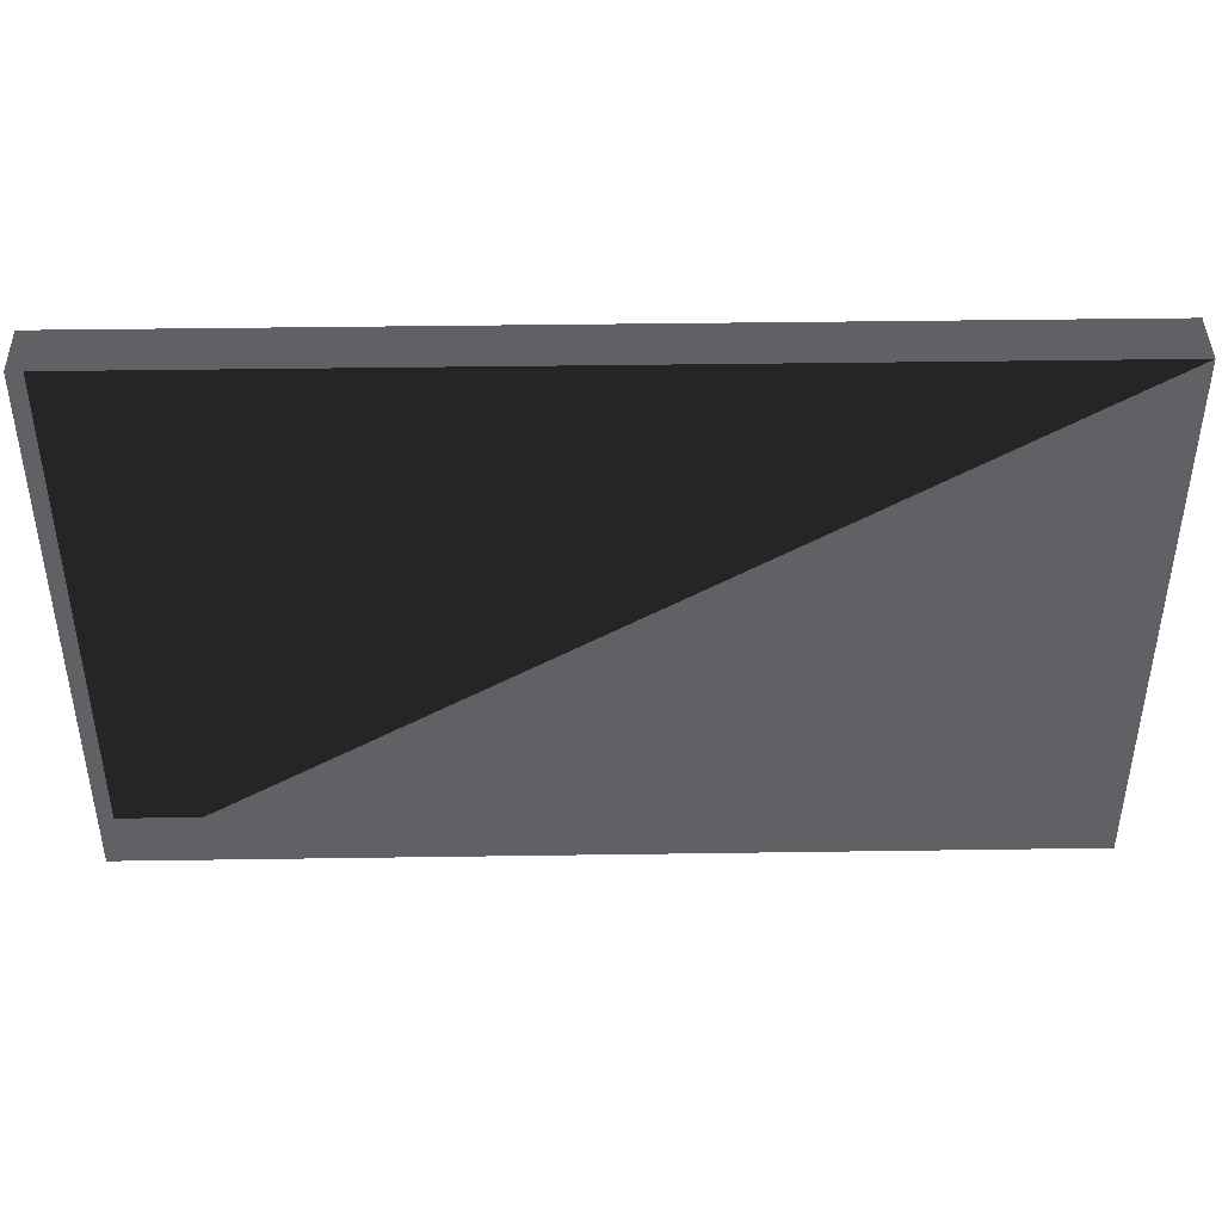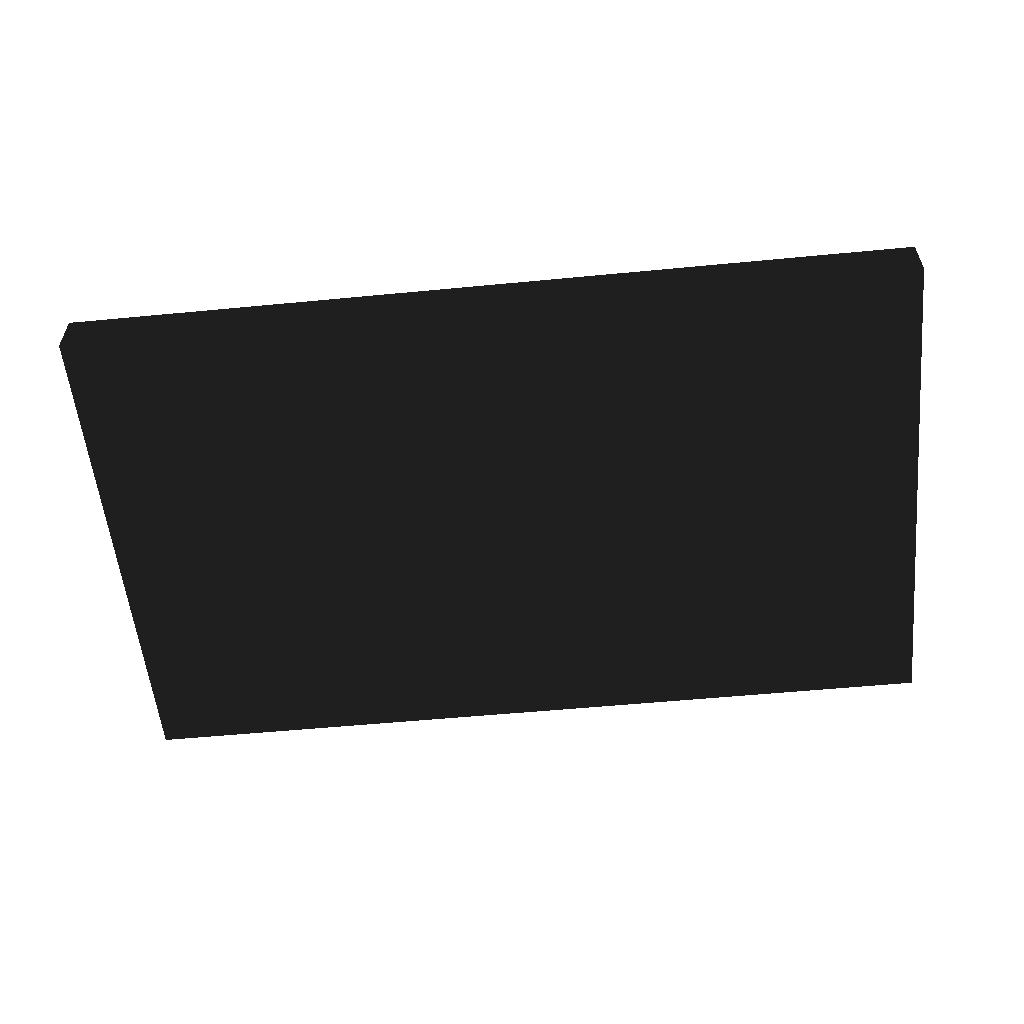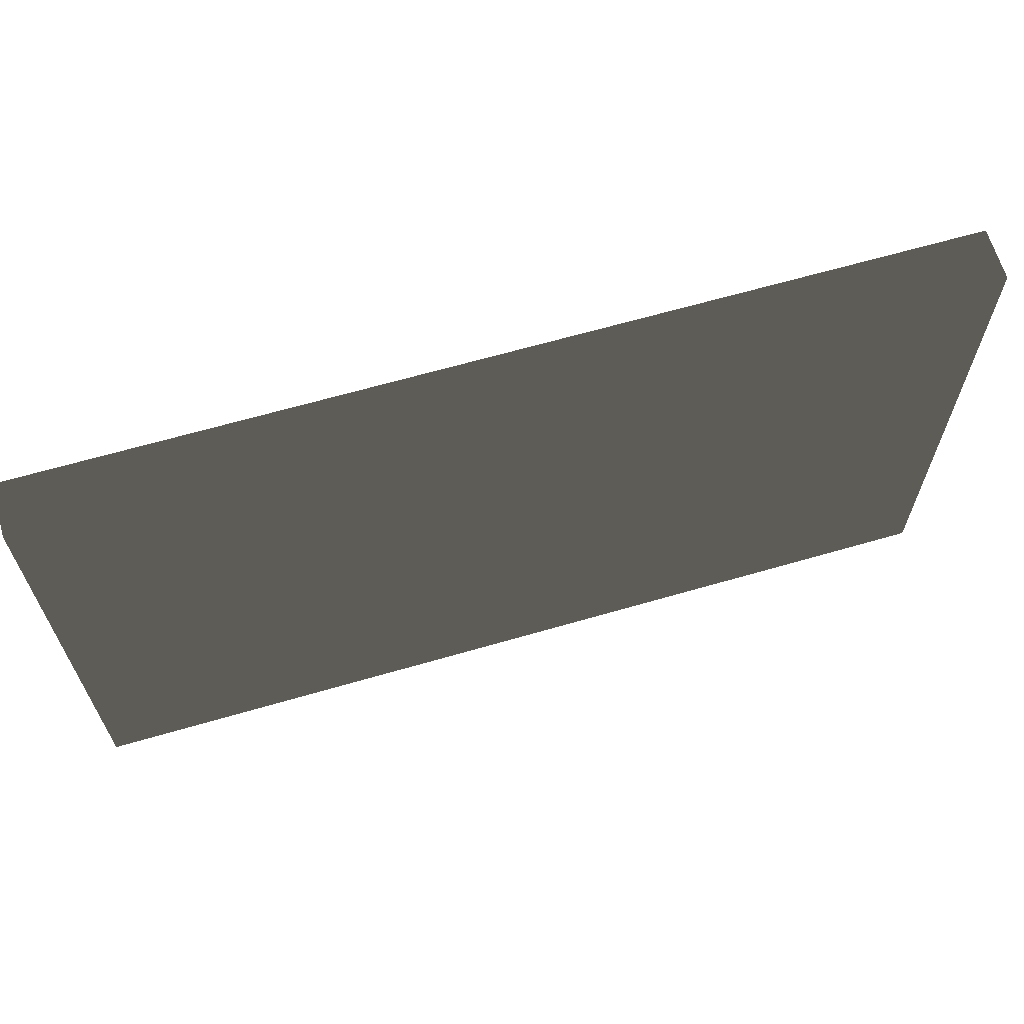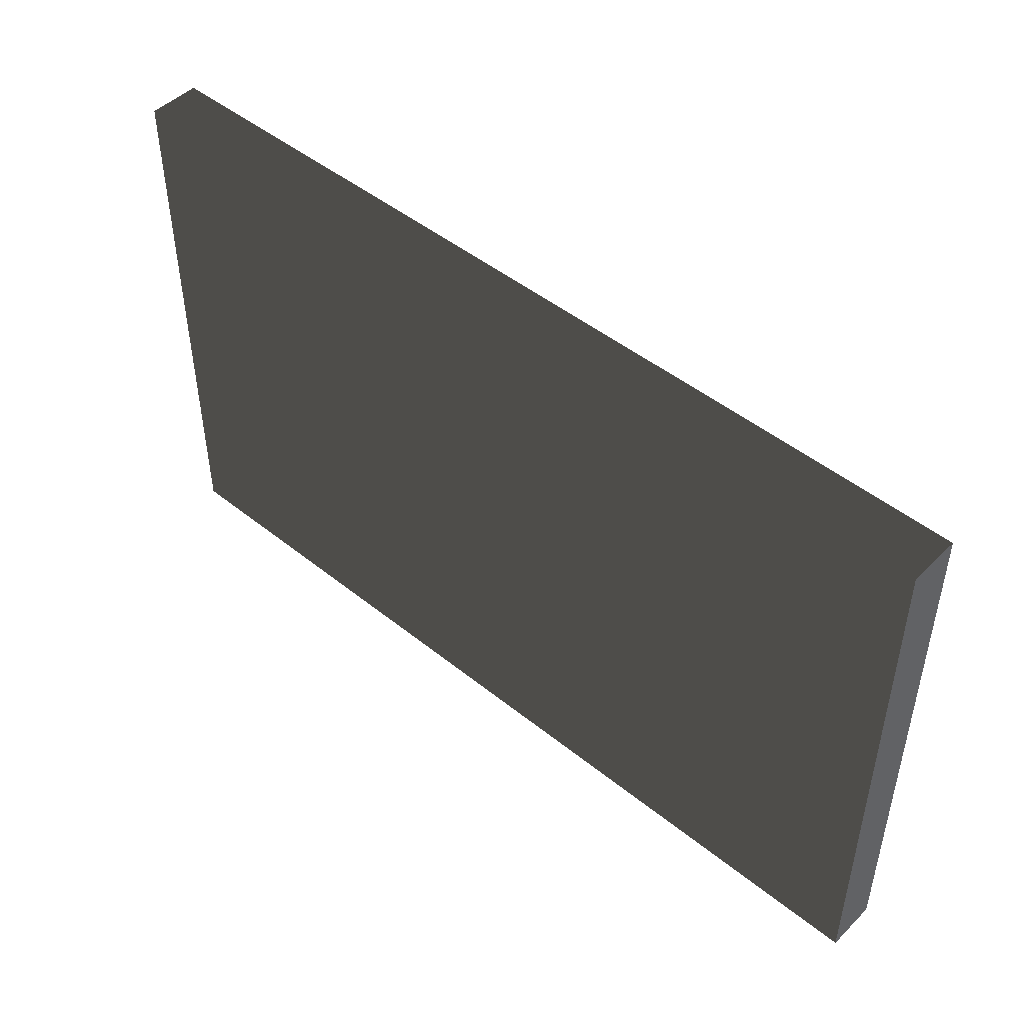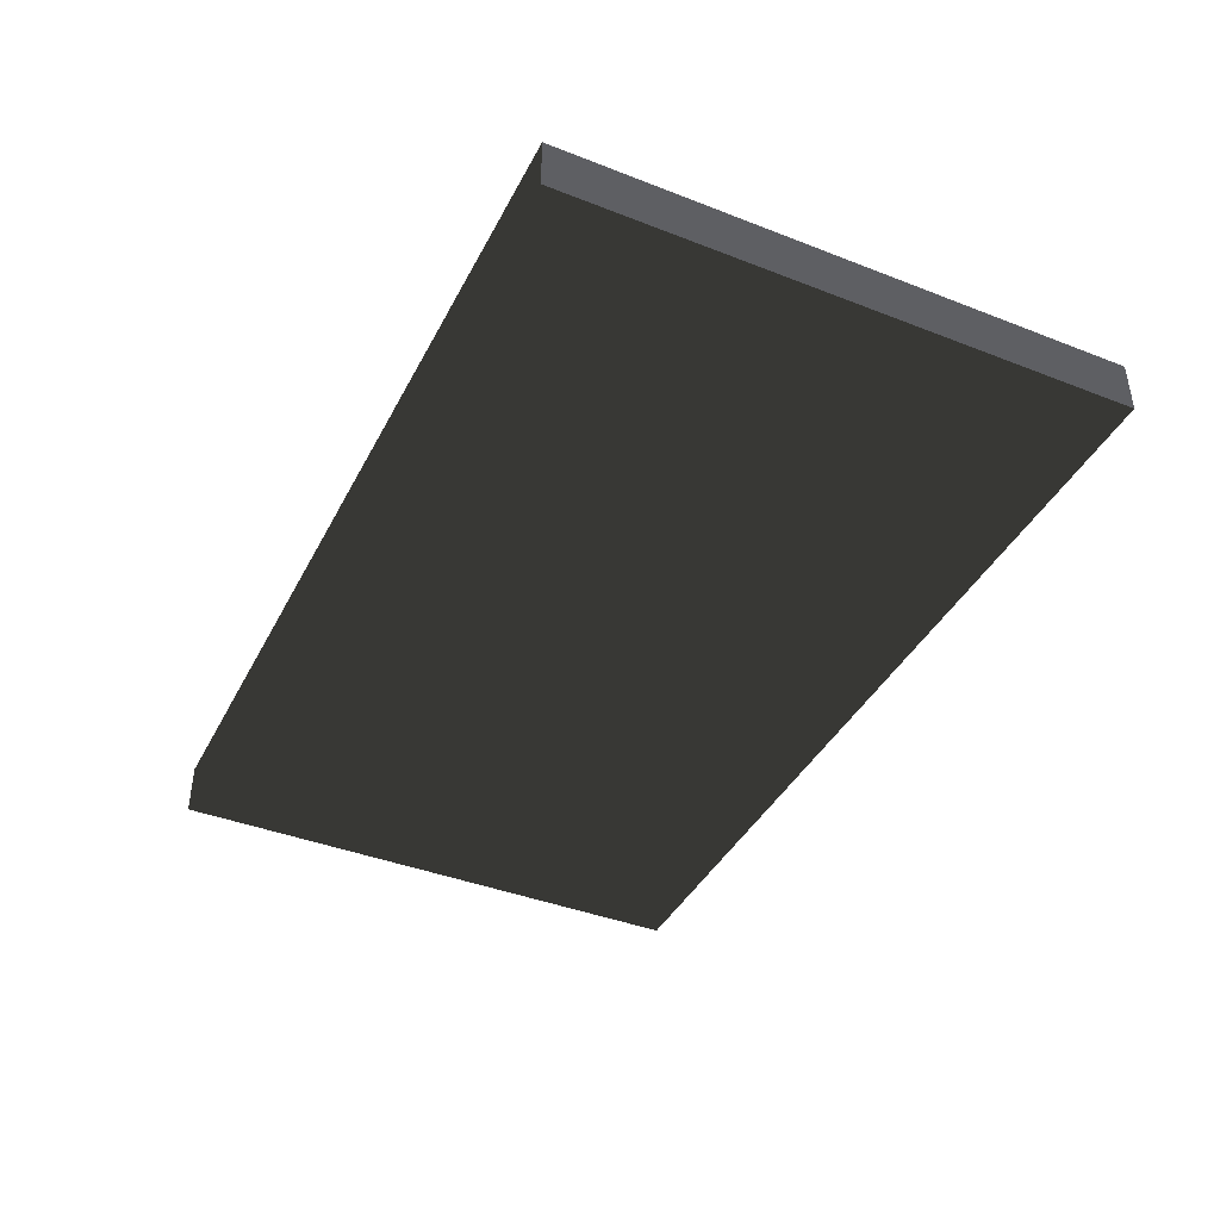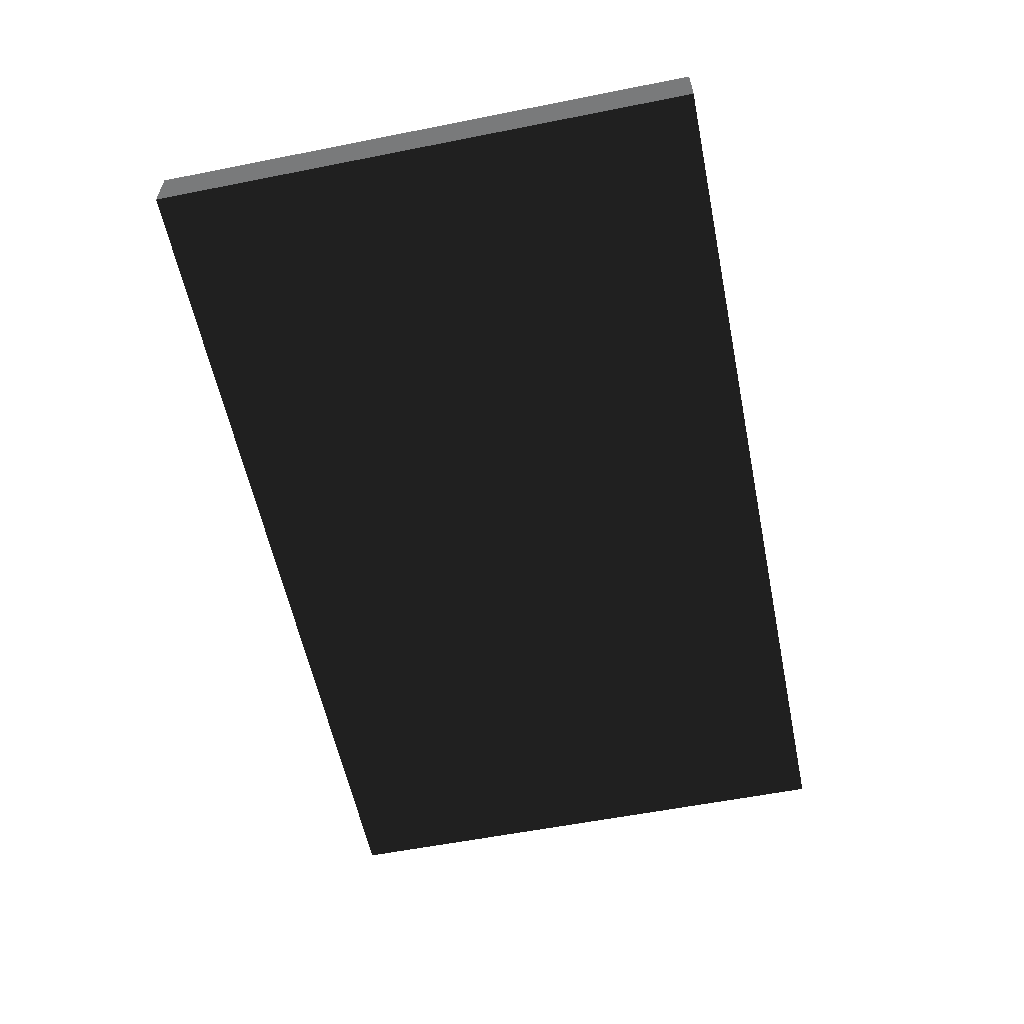
<metadata>
{"format":"obj","ext":"obj","renderer":"f3d","projection":"perspective","resolution":1024,"background":"white","views":[{"elev":42.8,"azim":-1.0,"up":"+Y"},{"elev":-56.3,"azim":-174.3,"up":"+Z"},{"elev":64.9,"azim":163.7,"up":"+Y"},{"elev":47.5,"azim":-137.8,"up":"+Y"},{"elev":-40.7,"azim":-115.5,"up":"+Z"},{"elev":-58.0,"azim":-78.4,"up":"+Z"}]}
</metadata>
<code>
v -0.4375 -0.265 -0.025
v 0.4375 -0.265 -0.025
v 0.4375 0.265 -0.025
v -0.4375 0.265 -0.025
v -0.4375 -0.265 0.025
v 0.4375 -0.265 0.025
v 0.4375 0.265 0.025
v -0.4375 0.265 0.025
f 1 2 3 4
f 5 6 7 6
f 1 5 8 4
f 2 6 7 3
f 1 2 6 5
f 4 3 7 8

</code>
